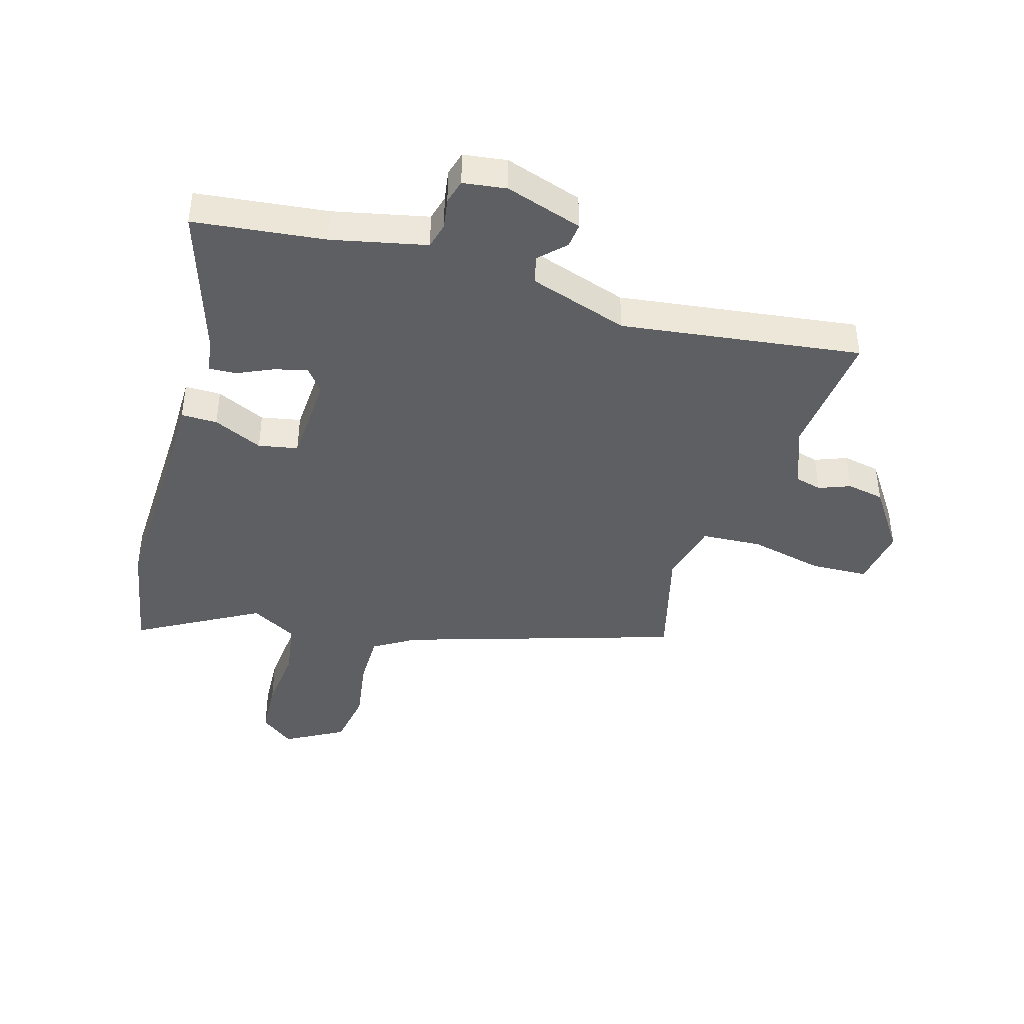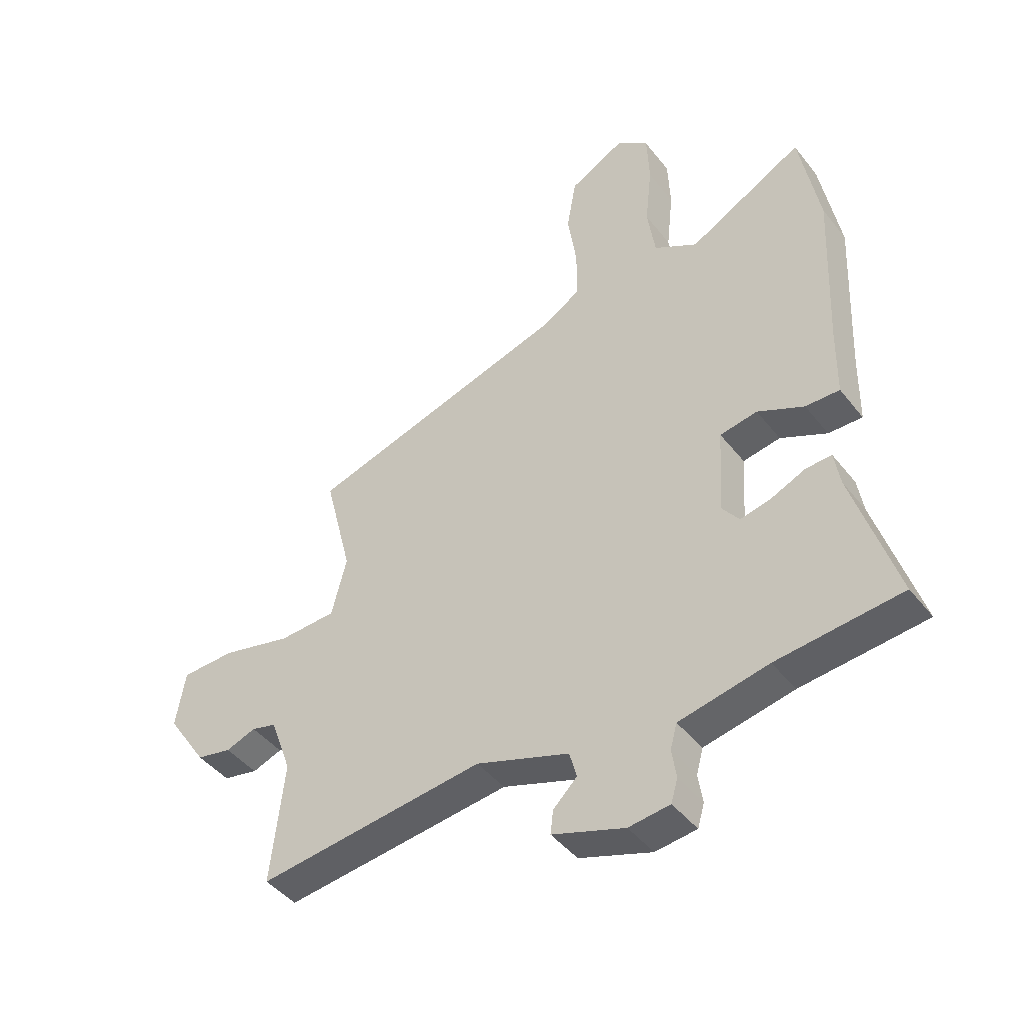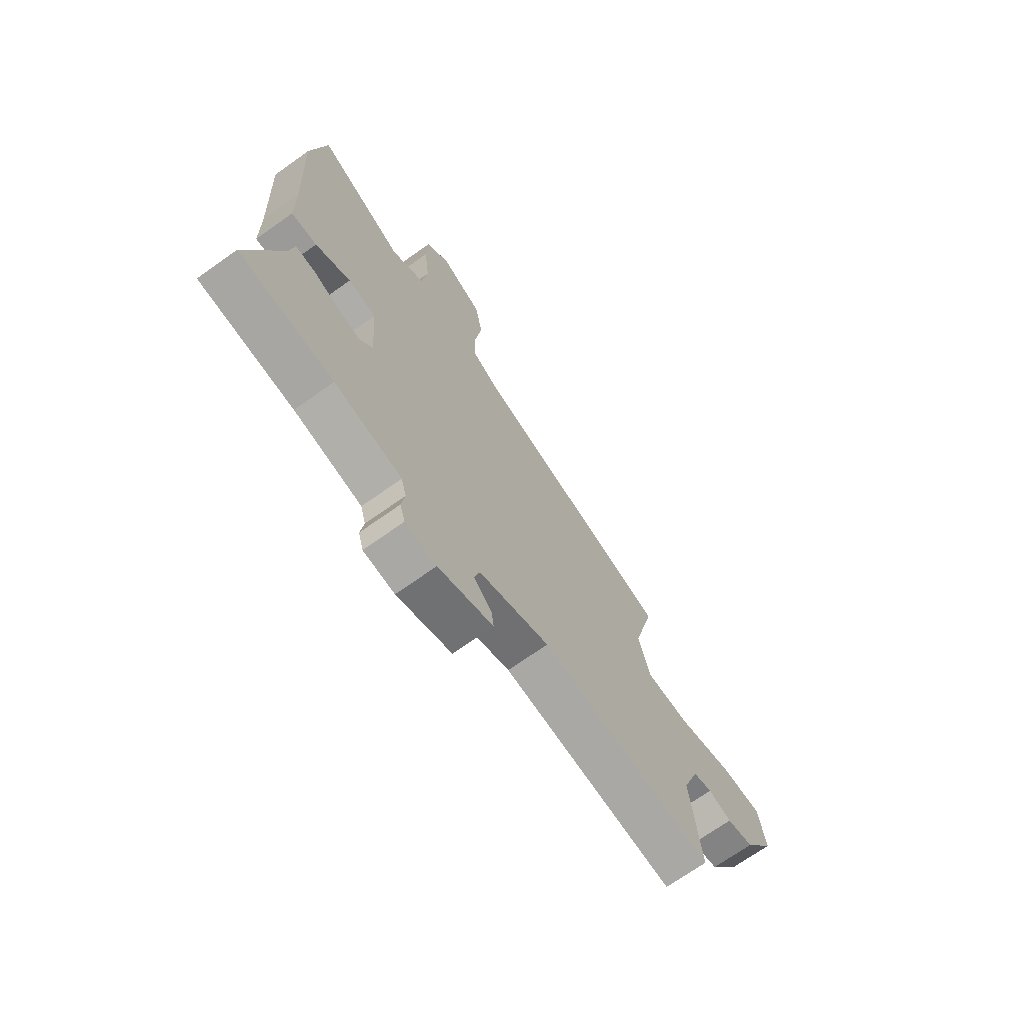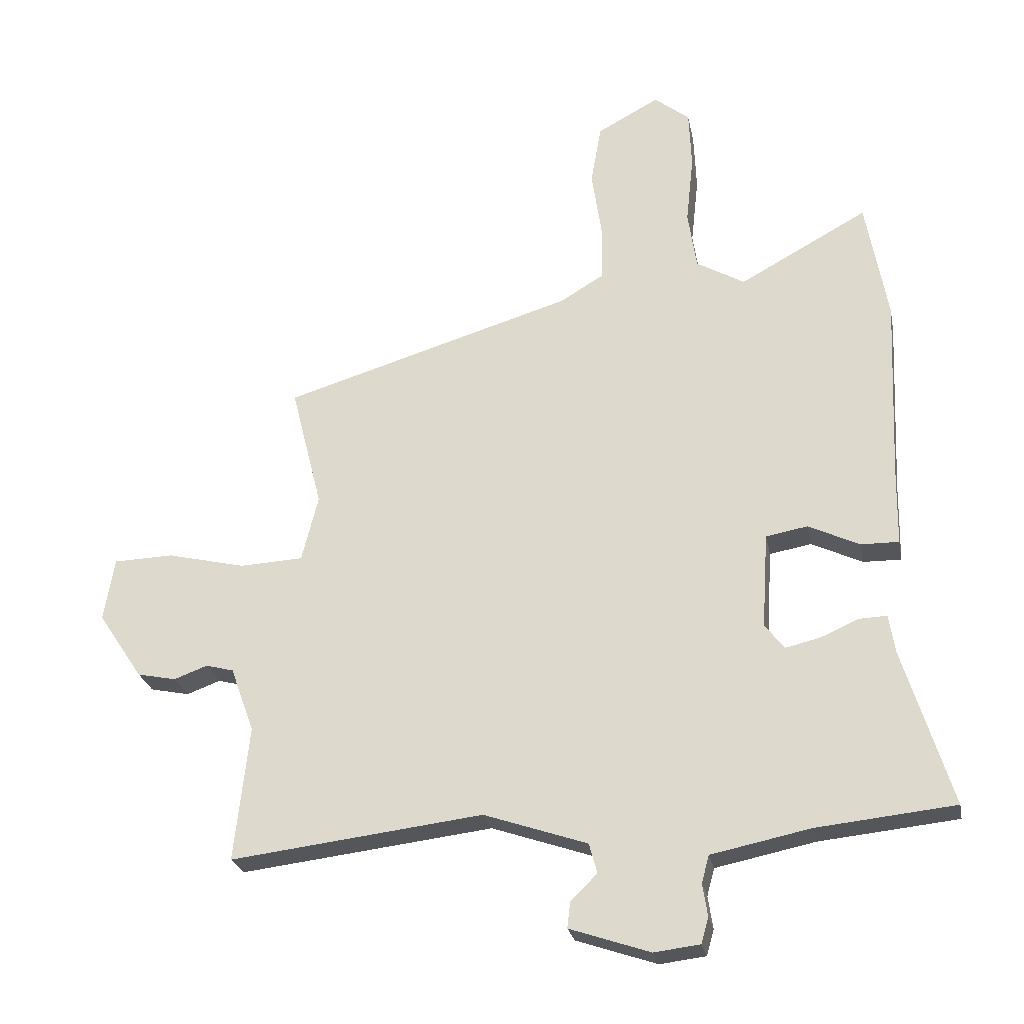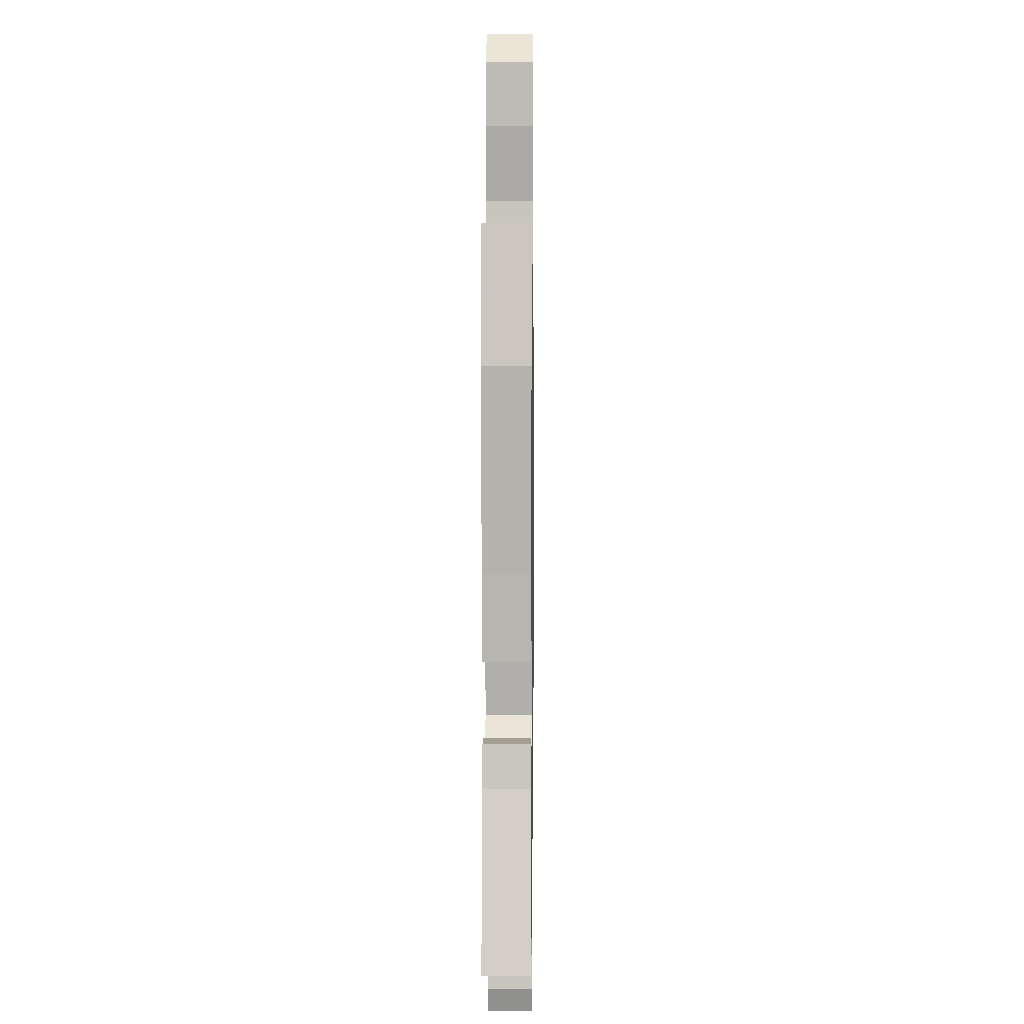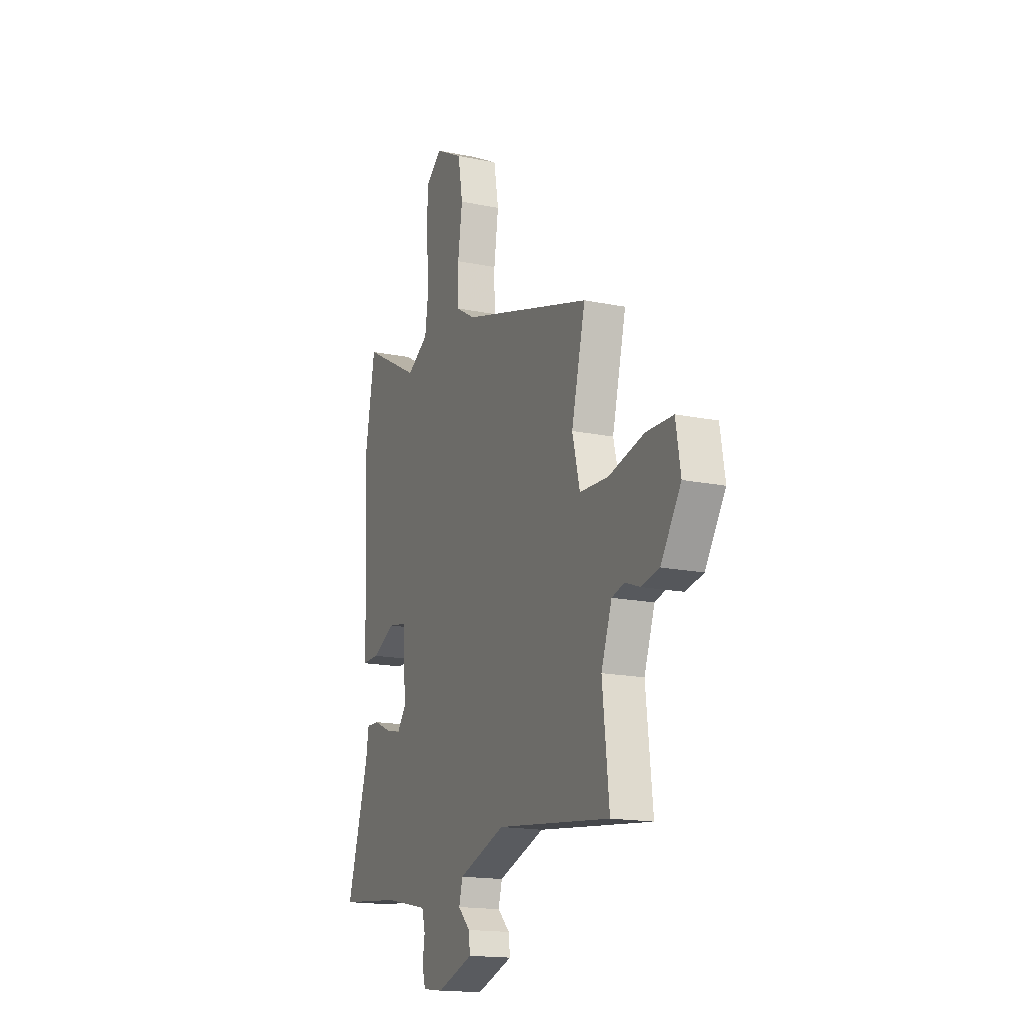
<metadata>
{"format":"obj","ext":"obj","renderer":"f3d","projection":"perspective","resolution":1024,"background":"white","views":[{"elev":-41.8,"azim":164.3,"up":"+Y"},{"elev":-44.2,"azim":35.3,"up":"+Z"},{"elev":-70.1,"azim":125.5,"up":"+Z"},{"elev":-25.3,"azim":11.0,"up":"+Z"},{"elev":8.0,"azim":90.7,"up":"+Z"},{"elev":-16.7,"azim":-112.7,"up":"+Z"}]}
</metadata>
<code>
v 0.569 0.07 -0.493
v 0.346 0.07 -0.516
v 0.259 0.07 -0.534
v 0.186 0.07 -0.549
v 0.174 0.07 -0.593
v 0.182 0.07 -0.646
v 0.17 0.07 -0.687
v 0.096 0.07 -0.696
v -0.034 0.07 -0.652
v -0.029 0.07 -0.61
v 0.014 0.07 -0.568
v 0.001 0.07 -0.52
v -0.166 0.07 -0.463
v -0.574 0.07 -0.512
v -0.55 0.07 -0.294
v -0.588 0.07 -0.189
v -0.633 0.07 -0.177
v -0.687 0.07 -0.197
v -0.75 0.07 -0.184
v -0.822 0.07 -0.076
v -0.805 0.07 0.026
v -0.708 0.07 0.029
v -0.582 0.07 -0.001
v -0.479 0.07 0.004
v -0.452 0.07 0.111
v -0.502 0.07 0.31
v -0.032 0.07 0.451
v 0.038 0.07 0.493
v 0.039 0.07 0.584
v 0.023 0.07 0.693
v 0.04 0.07 0.79
v 0.14 0.07 0.844
v 0.197 0.07 0.799
v 0.201 0.07 0.704
v 0.189 0.07 0.593
v 0.203 0.07 0.498
v 0.281 0.07 0.453
v 0.488 0.07 0.566
v 0.523 0.07 0.37
v 0.51 0.07 0.075
v 0.508 0.07 -0.052
v 0.447 0.07 -0.051
v 0.364 0.07 -0.012
v 0.297 0.07 -0.024
v 0.287 0.07 -0.178
v 0.318 0.07 -0.219
v 0.374 0.07 -0.206
v 0.435 0.07 -0.179
v 0.481 0.07 -0.177
v 0.491 0.07 -0.24
v 0.569 0 -0.493
v 0.346 0 -0.516
v 0.259 0 -0.534
v 0.186 0 -0.549
v 0.174 0 -0.593
v 0.182 0 -0.646
v 0.17 0 -0.687
v 0.096 0 -0.696
v -0.034 0 -0.652
v -0.029 0 -0.61
v 0.014 0 -0.568
v 0.001 0 -0.52
v -0.166 0 -0.463
v -0.574 0 -0.512
v -0.55 0 -0.294
v -0.588 0 -0.189
v -0.633 0 -0.177
v -0.687 0 -0.197
v -0.75 0 -0.184
v -0.822 0 -0.076
v -0.805 0 0.026
v -0.708 0 0.029
v -0.582 0 -0.001
v -0.479 0 0.004
v -0.452 0 0.111
v -0.502 0 0.31
v -0.032 0 0.451
v 0.038 0 0.493
v 0.039 0 0.584
v 0.023 0 0.693
v 0.04 0 0.79
v 0.14 0 0.844
v 0.197 0 0.799
v 0.201 0 0.704
v 0.189 0 0.593
v 0.203 0 0.498
v 0.281 0 0.453
v 0.488 0 0.566
v 0.523 0 0.37
v 0.51 0 0.075
v 0.508 0 -0.052
v 0.447 0 -0.051
v 0.364 0 -0.012
v 0.297 0 -0.024
v 0.287 0 -0.178
v 0.318 0 -0.219
v 0.374 0 -0.206
v 0.435 0 -0.179
v 0.481 0 -0.177
v 0.491 0 -0.24
f 47 48 49 50
f 50 1 2
f 47 50 2
f 46 47 2
f 2 3 4
f 46 2 4
f 45 46 4
f 44 45 4 5
f 40 41 42 43
f 40 43 44
f 39 40 44
f 38 39 44
f 37 38 44
f 36 37 44 5
f 33 34 35
f 32 33 35
f 31 32 35
f 30 31 35
f 29 30 35
f 35 36 5
f 29 35 5
f 28 29 5
f 25 26 27
f 27 28 5
f 25 27 5
f 24 25 5
f 21 22 23
f 20 21 23
f 19 20 23
f 18 19 23
f 17 18 23
f 16 17 23 24
f 15 16 24
f 13 14 15 24
f 12 13 24
f 9 10 11
f 8 9 11
f 7 8 11
f 6 7 11
f 5 6 11
f 5 11 12
f 5 12 24
f 100 99 98 97
f 52 51 100
f 52 100 97
f 52 97 96
f 54 53 52
f 54 52 96
f 54 96 95
f 55 54 95 94
f 93 92 91 90
f 94 93 90
f 94 90 89
f 94 89 88
f 94 88 87
f 55 94 87 86
f 85 84 83
f 85 83 82
f 85 82 81
f 85 81 80
f 85 80 79
f 55 86 85
f 55 85 79
f 55 79 78
f 77 76 75
f 55 78 77
f 55 77 75
f 55 75 74
f 73 72 71
f 73 71 70
f 73 70 69
f 73 69 68
f 73 68 67
f 74 73 67 66
f 74 66 65
f 74 65 64 63
f 74 63 62
f 61 60 59
f 61 59 58
f 61 58 57
f 61 57 56
f 61 56 55
f 62 61 55
f 74 62 55
f 1 51 52 2
f 2 52 53 3
f 3 53 54 4
f 4 54 55 5
f 5 55 56 6
f 6 56 57 7
f 7 57 58 8
f 8 58 59 9
f 9 59 60 10
f 10 60 61 11
f 11 61 62 12
f 12 62 63 13
f 13 63 64 14
f 14 64 65 15
f 15 65 66 16
f 16 66 67 17
f 17 67 68 18
f 18 68 69 19
f 19 69 70 20
f 20 70 71 21
f 21 71 72 22
f 22 72 73 23
f 23 73 74 24
f 24 74 75 25
f 25 75 76 26
f 26 76 77 27
f 27 77 78 28
f 28 78 79 29
f 29 79 80 30
f 30 80 81 31
f 31 81 82 32
f 32 82 83 33
f 33 83 84 34
f 34 84 85 35
f 35 85 86 36
f 36 86 87 37
f 37 87 88 38
f 38 88 89 39
f 39 89 90 40
f 40 90 91 41
f 41 91 92 42
f 42 92 93 43
f 43 93 94 44
f 44 94 95 45
f 45 95 96 46
f 46 96 97 47
f 47 97 98 48
f 48 98 99 49
f 49 99 100 50
f 50 100 51 1

</code>
